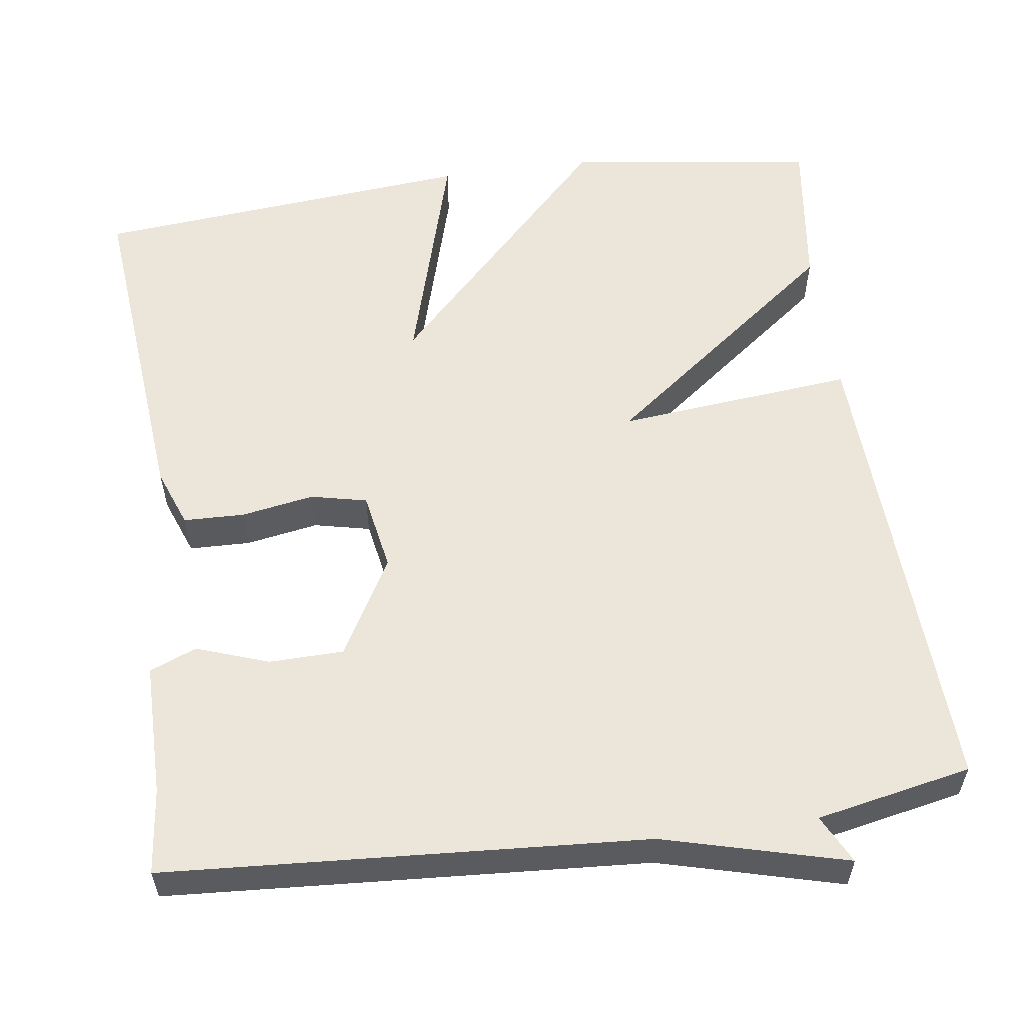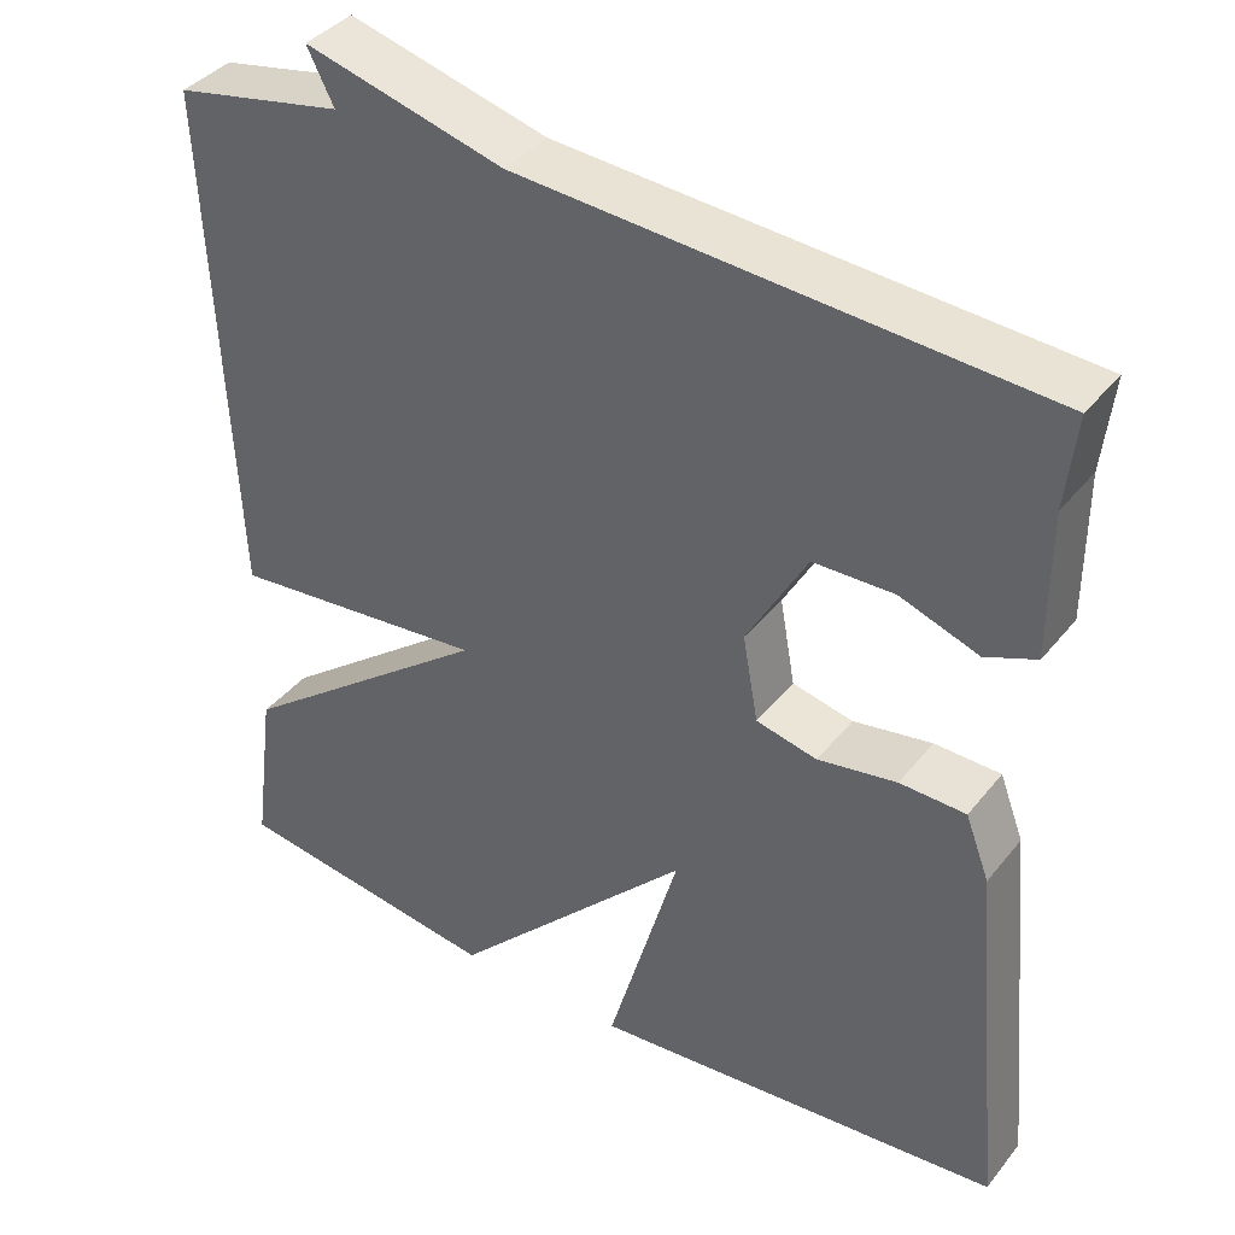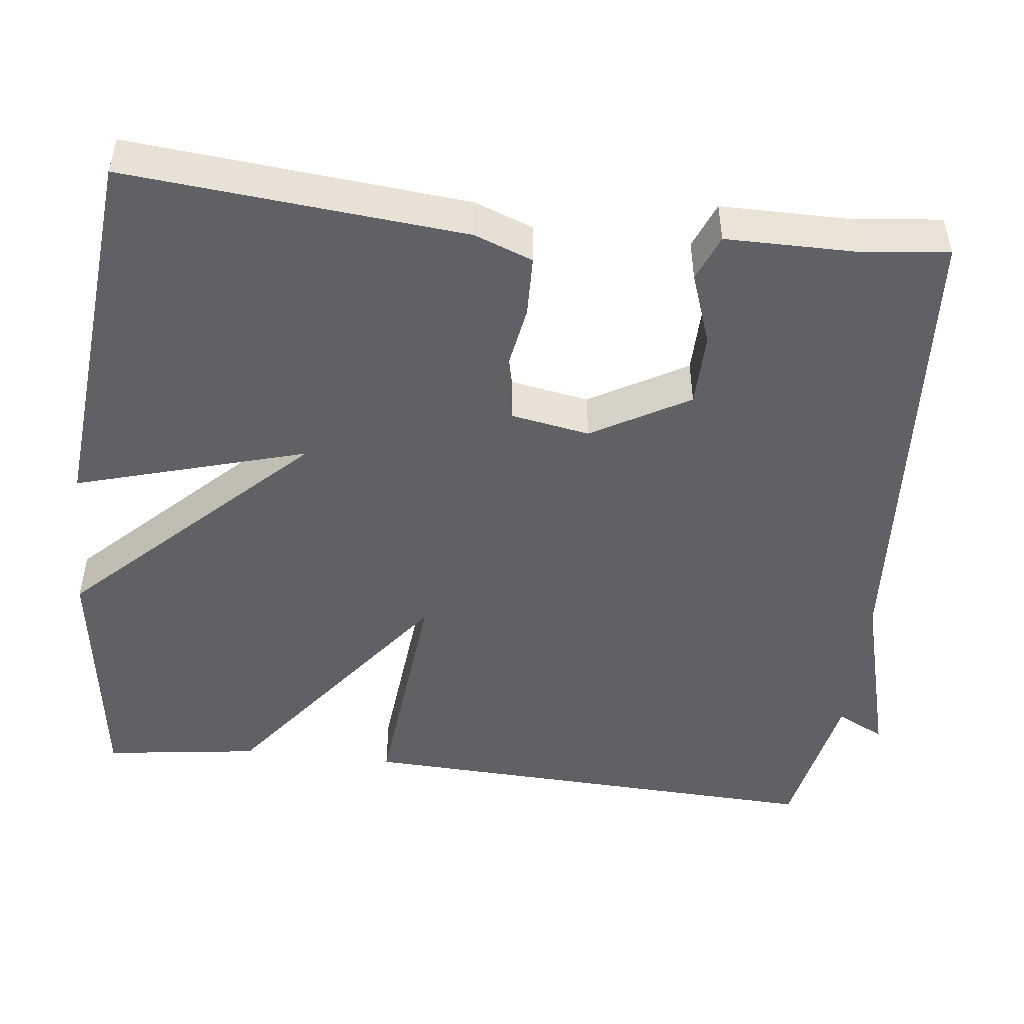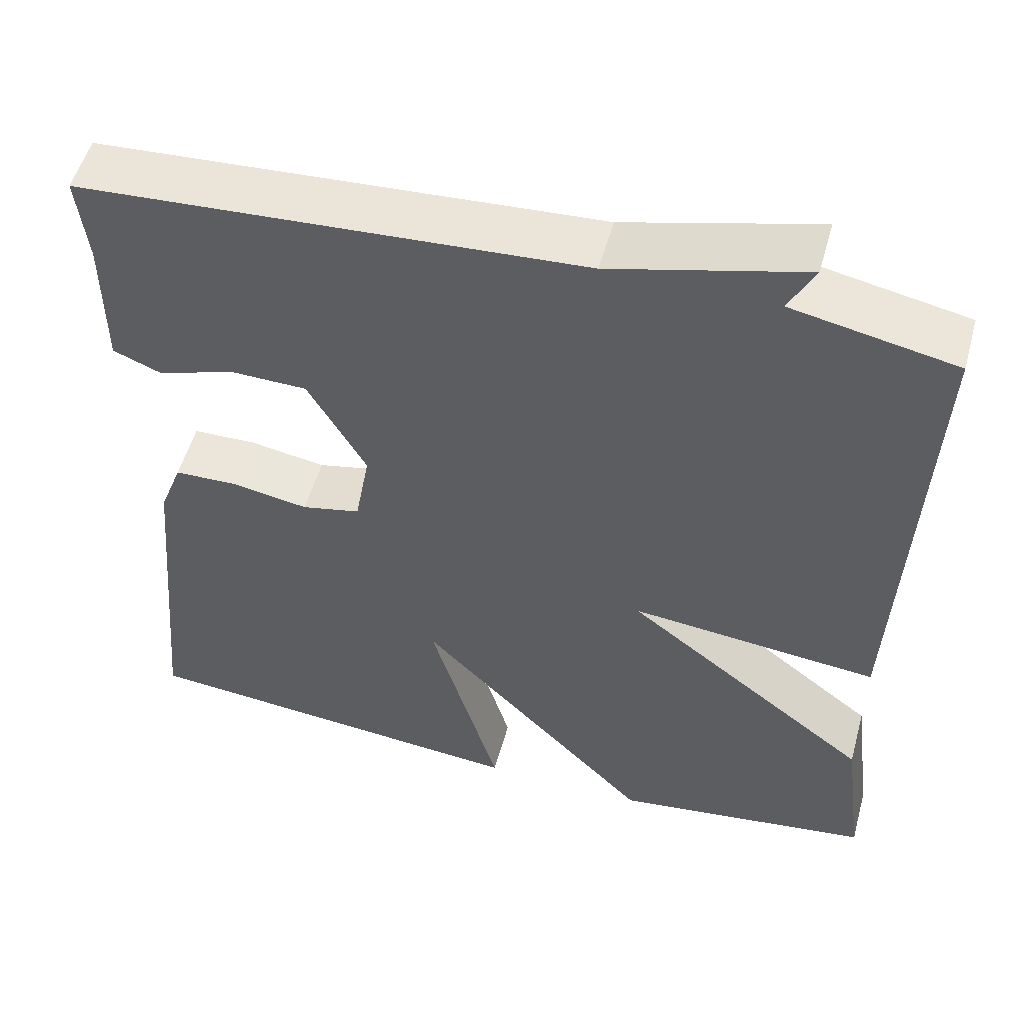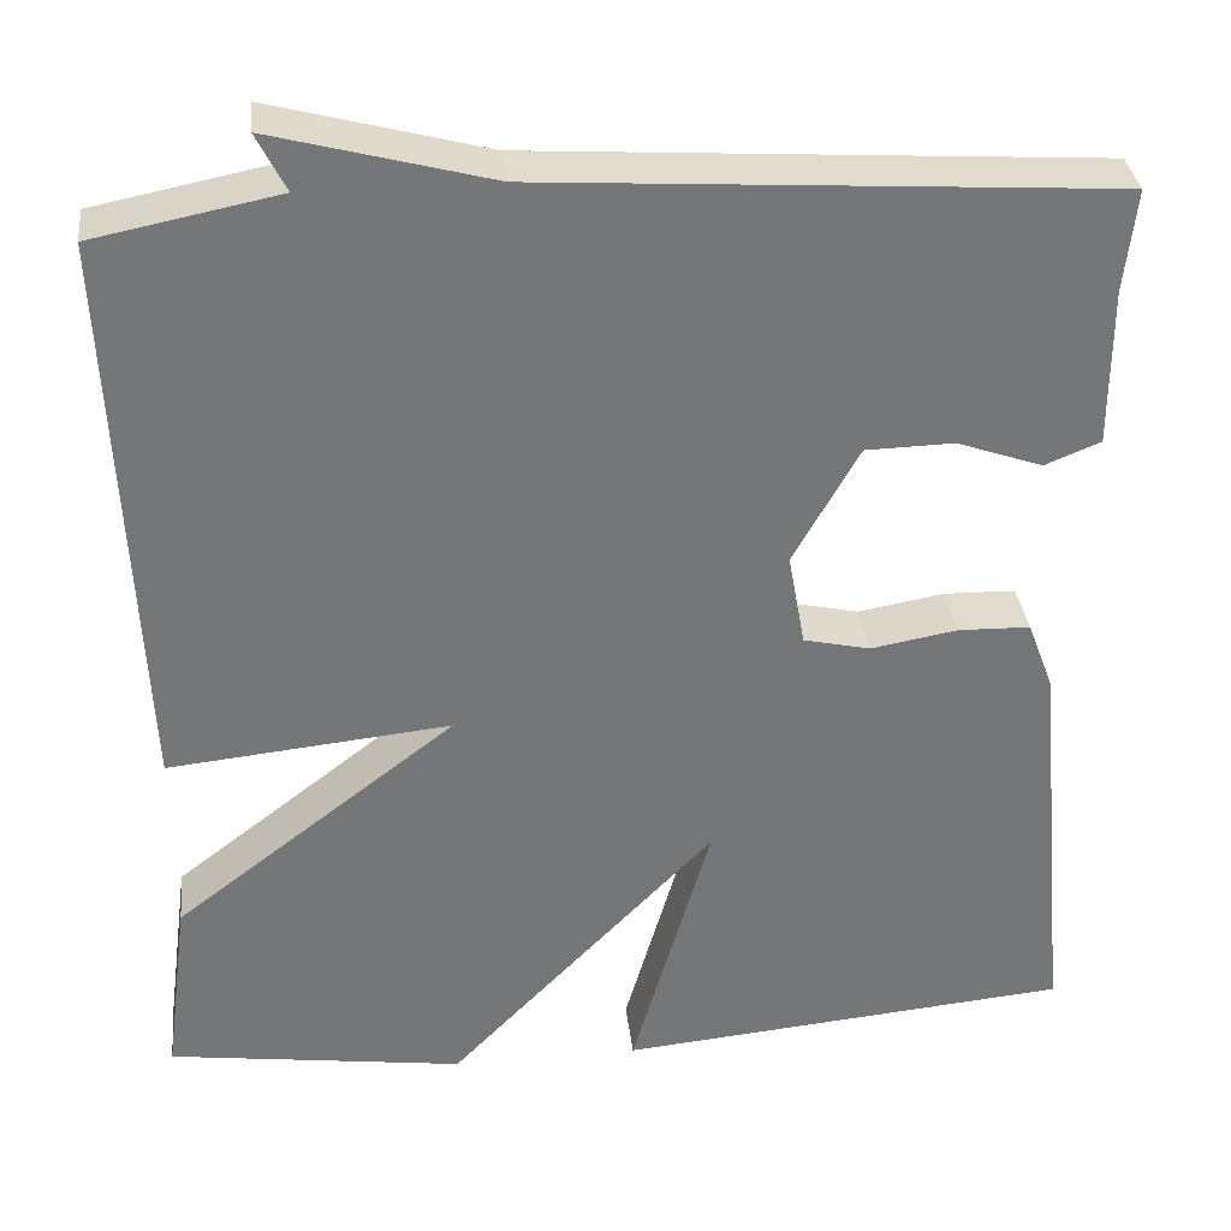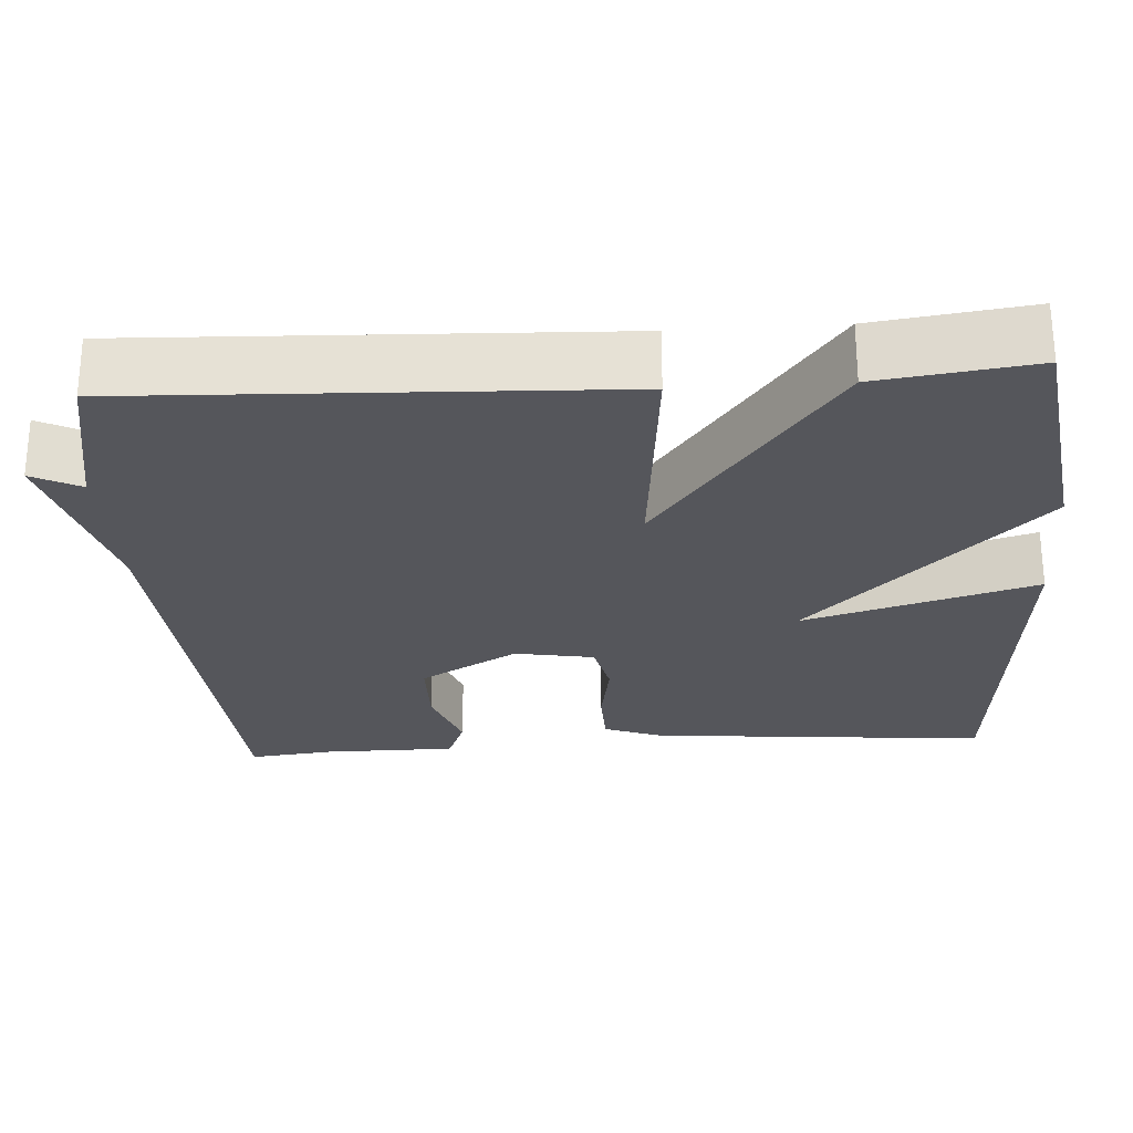
<metadata>
{"format":"obj","ext":"obj","renderer":"f3d","projection":"perspective","resolution":1024,"background":"white","views":[{"elev":57.0,"azim":-7.9,"up":"+Y"},{"elev":38.9,"azim":-145.7,"up":"+Z"},{"elev":-48.7,"azim":-96.5,"up":"+Y"},{"elev":53.2,"azim":15.4,"up":"+Z"},{"elev":33.6,"azim":173.5,"up":"+Z"},{"elev":-26.3,"azim":93.9,"up":"+Y"}]}
</metadata>
<code>
v 0.5 0.07 -0.5
v 0.184 0.07 -0.544
v -0.1 0.07 -0.251
v -0.016 0.07 -0.544
v -0.5 0.07 -0.5
v -0.46 0.07 -0.07
v -0.432 0.07 0.004
v -0.355 0.07 0.006
v -0.263 0.07 -0.01
v -0.192 0.07 0.006
v -0.174 0.07 0.106
v -0.244 0.07 0.23
v -0.338 0.07 0.232
v -0.429 0.07 0.2
v -0.488 0.07 0.224
v -0.488 0.07 0.392
v -0.5 0.07 0.5
v 0.104 0.07 0.539
v 0.335 0.07 0.6
v 0.304 0.07 0.539
v 0.5 0.07 0.5
v 0.474 0.07 -0.103
v 0.174 0.07 -0.073
v 0.474 0.07 -0.303
v 0.5 0 -0.5
v 0.184 0 -0.544
v -0.1 0 -0.251
v -0.016 0 -0.544
v -0.5 0 -0.5
v -0.46 0 -0.07
v -0.432 0 0.004
v -0.355 0 0.006
v -0.263 0 -0.01
v -0.192 0 0.006
v -0.174 0 0.106
v -0.244 0 0.23
v -0.338 0 0.232
v -0.429 0 0.2
v -0.488 0 0.224
v -0.488 0 0.392
v -0.5 0 0.5
v 0.104 0 0.539
v 0.335 0 0.6
v 0.304 0 0.539
v 0.5 0 0.5
v 0.474 0 -0.103
v 0.174 0 -0.073
v 0.474 0 -0.303
f 1 2 3
f 24 1 3
f 23 24 3
f 20 21 22 23
f 20 23 3
f 18 19 20 3
f 16 17 18
f 15 16 18
f 14 15 18
f 13 14 18
f 12 13 18
f 11 12 18
f 10 11 18 3
f 4 5 6
f 3 4 6
f 10 3 6
f 9 10 6
f 6 7 8 9
f 27 26 25
f 27 25 48
f 27 48 47
f 47 46 45 44
f 27 47 44
f 27 44 43 42
f 42 41 40
f 42 40 39
f 42 39 38
f 42 38 37
f 42 37 36
f 42 36 35
f 27 42 35 34
f 30 29 28
f 30 28 27
f 30 27 34
f 30 34 33
f 33 32 31 30
f 1 25 26 2
f 2 26 27 3
f 3 27 28 4
f 4 28 29 5
f 5 29 30 6
f 6 30 31 7
f 7 31 32 8
f 8 32 33 9
f 9 33 34 10
f 10 34 35 11
f 11 35 36 12
f 12 36 37 13
f 13 37 38 14
f 14 38 39 15
f 15 39 40 16
f 16 40 41 17
f 17 41 42 18
f 18 42 43 19
f 19 43 44 20
f 20 44 45 21
f 21 45 46 22
f 22 46 47 23
f 23 47 48 24
f 24 48 25 1

</code>
